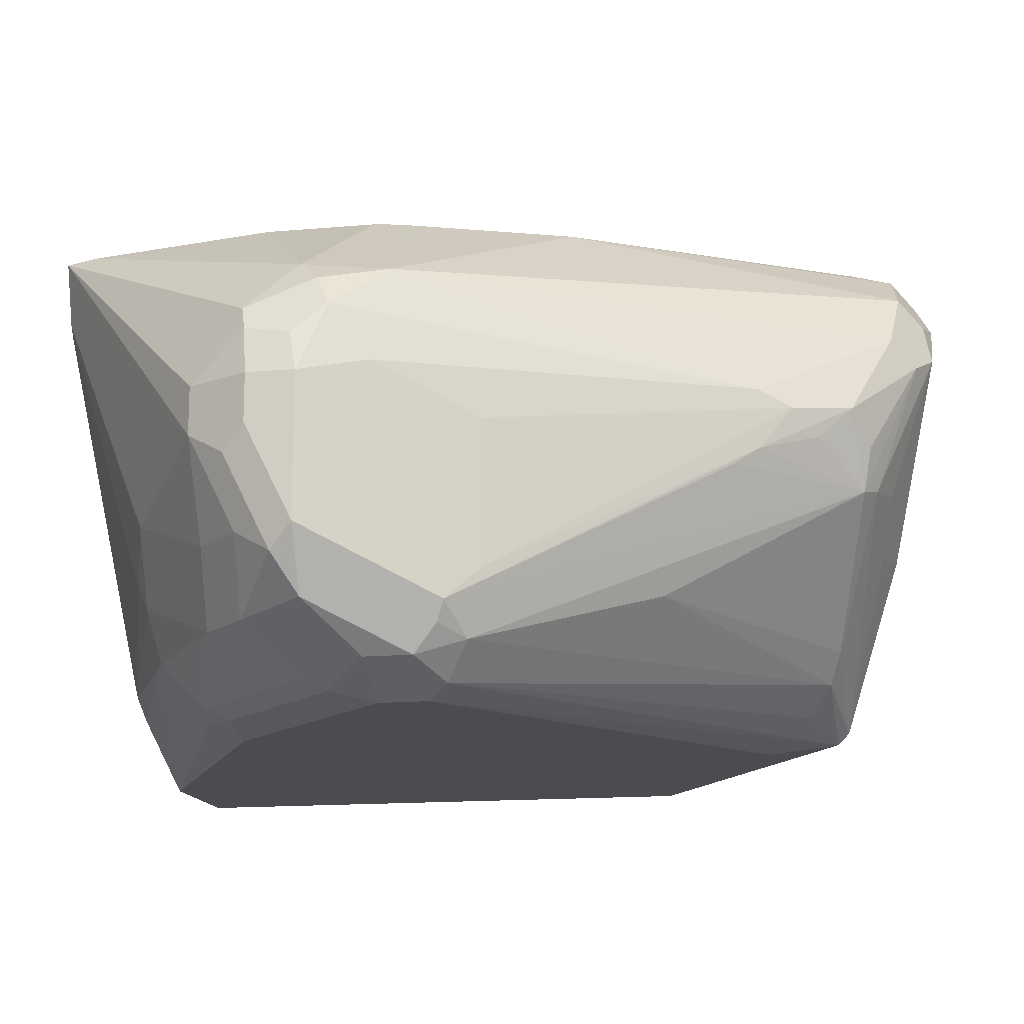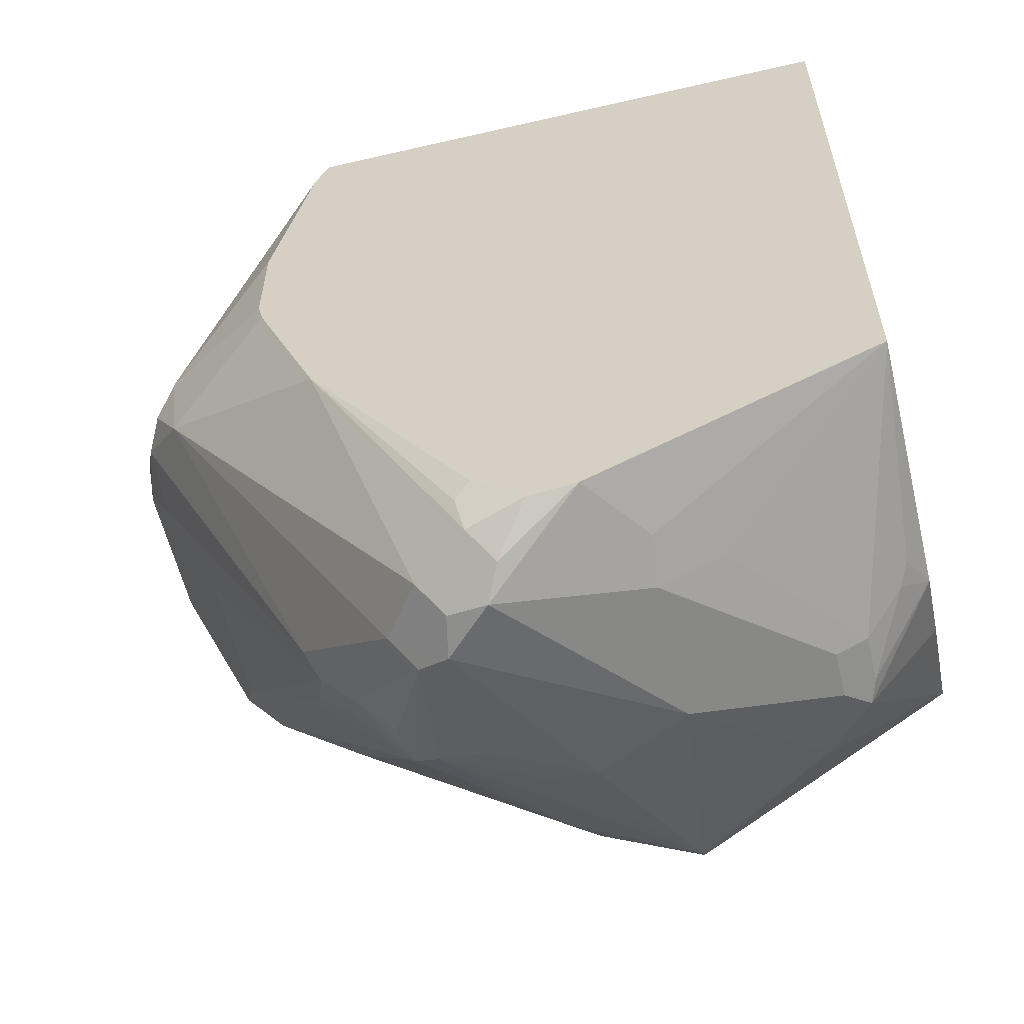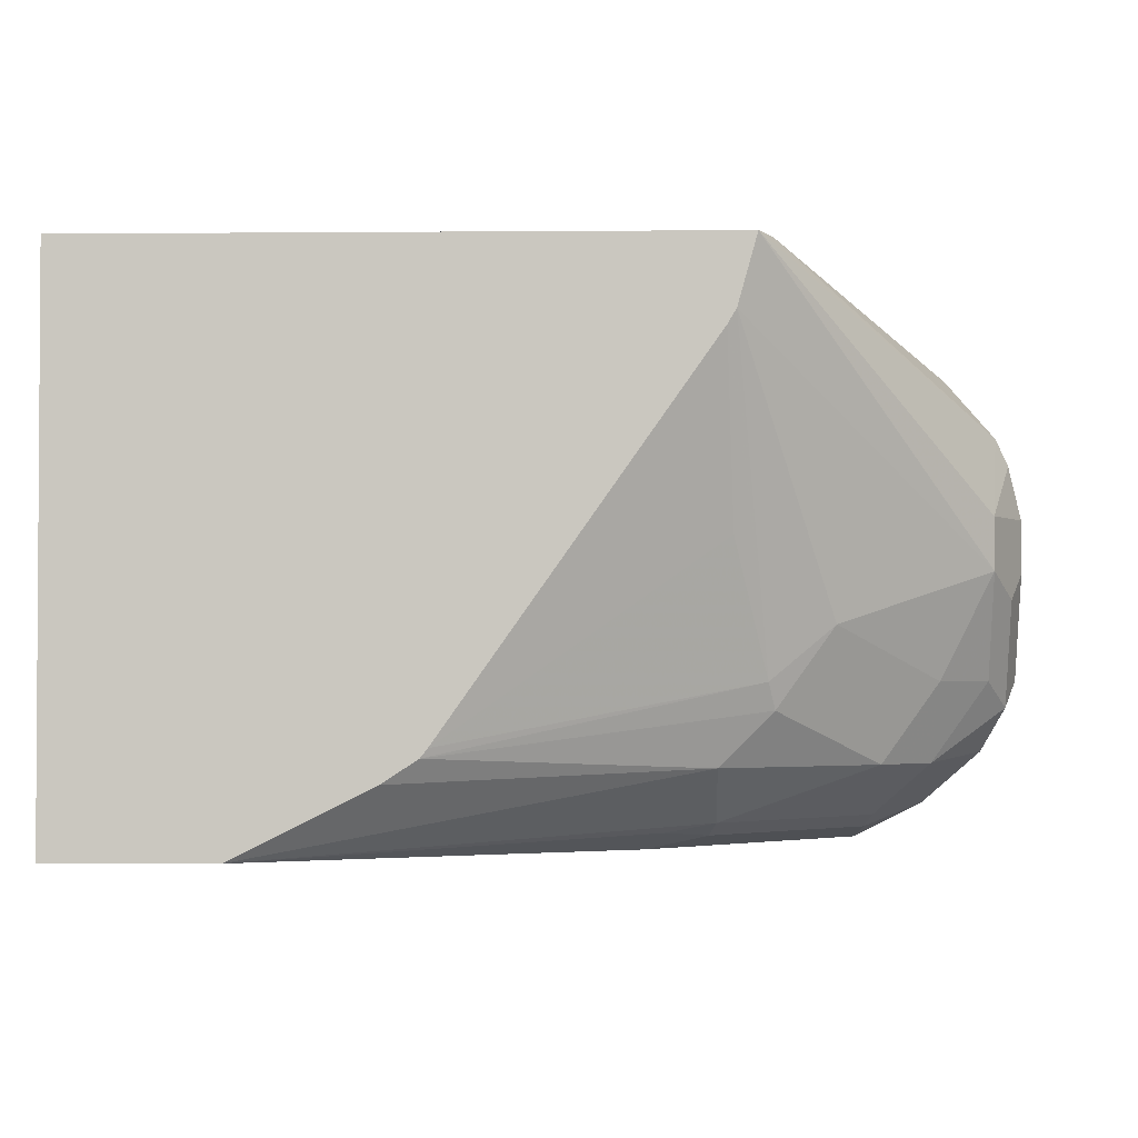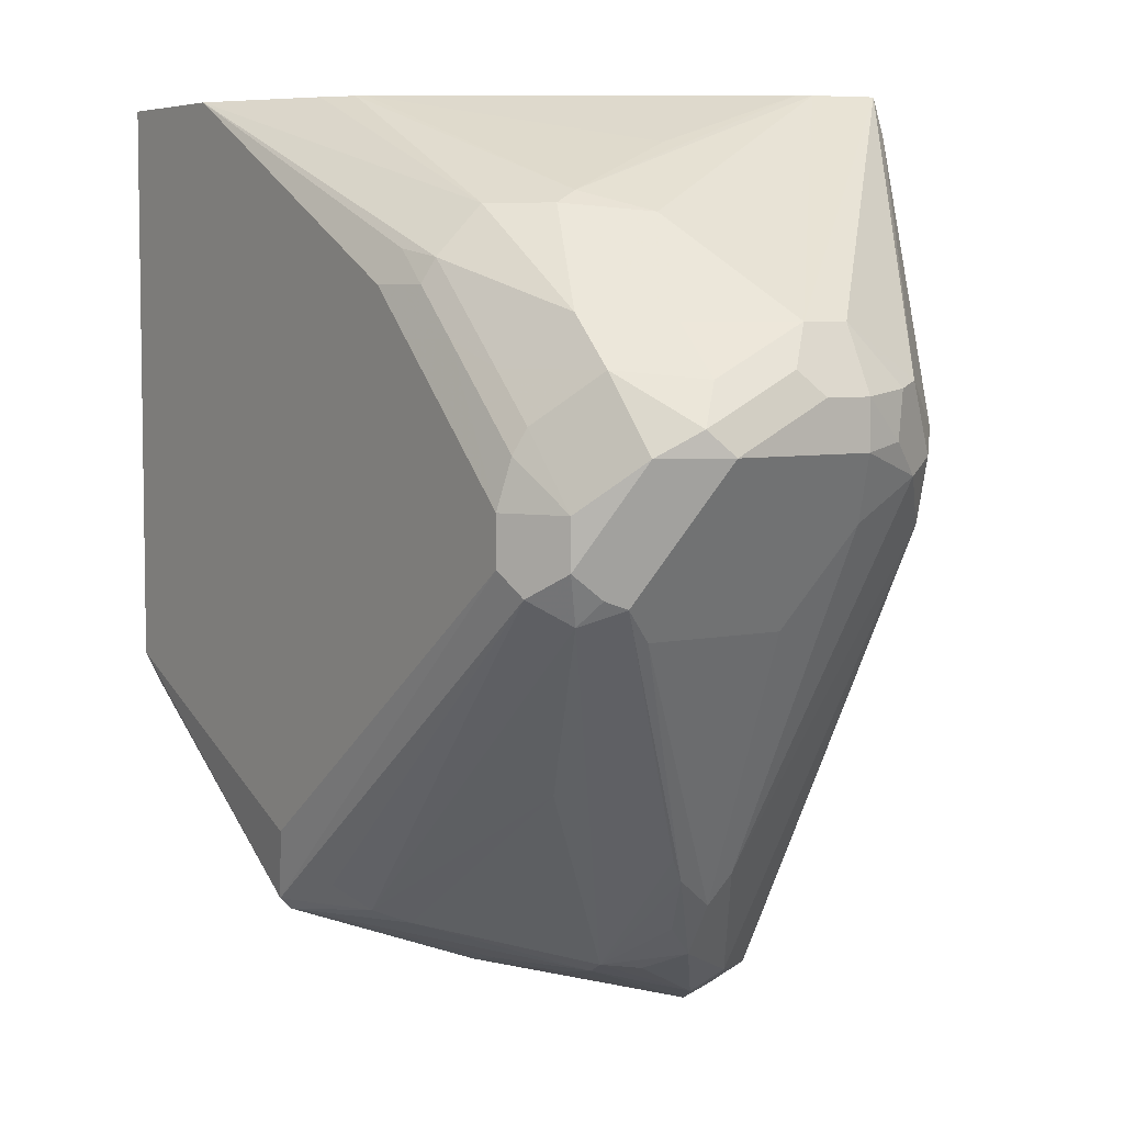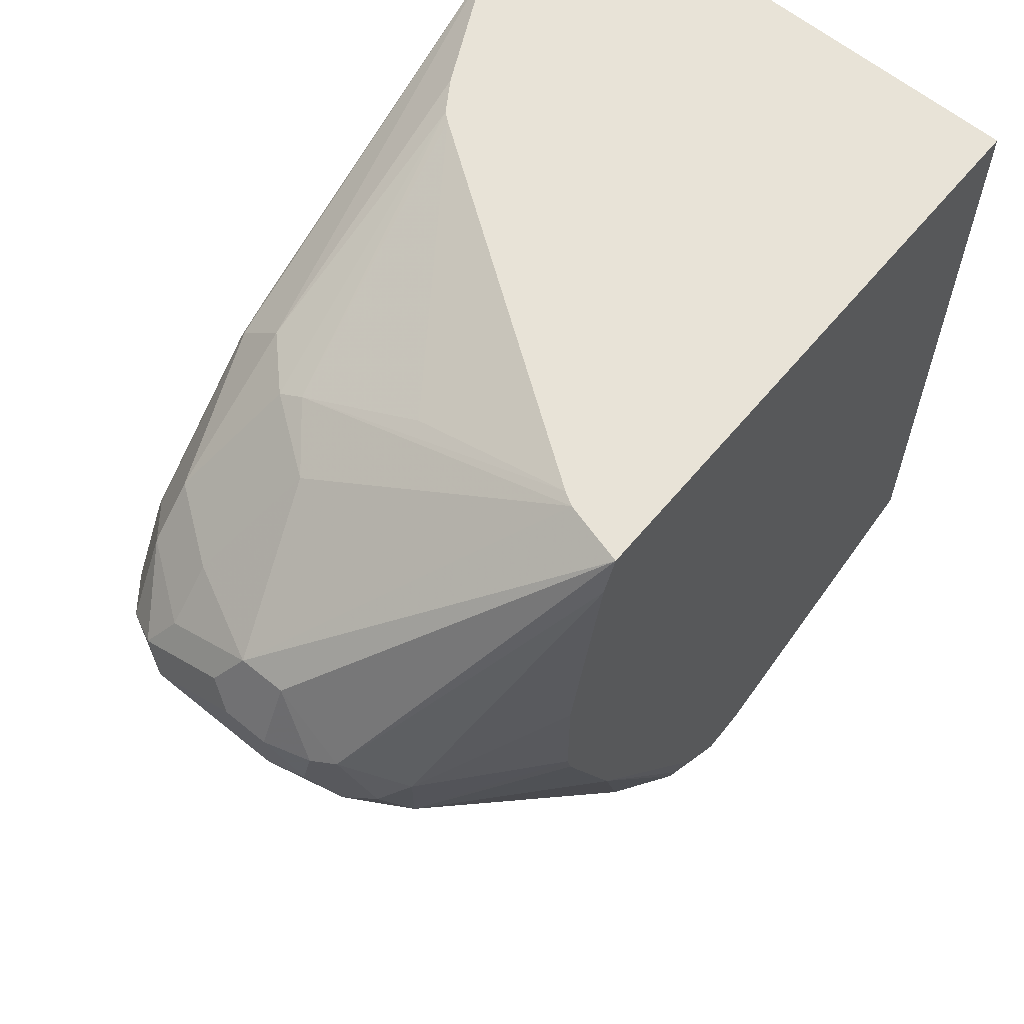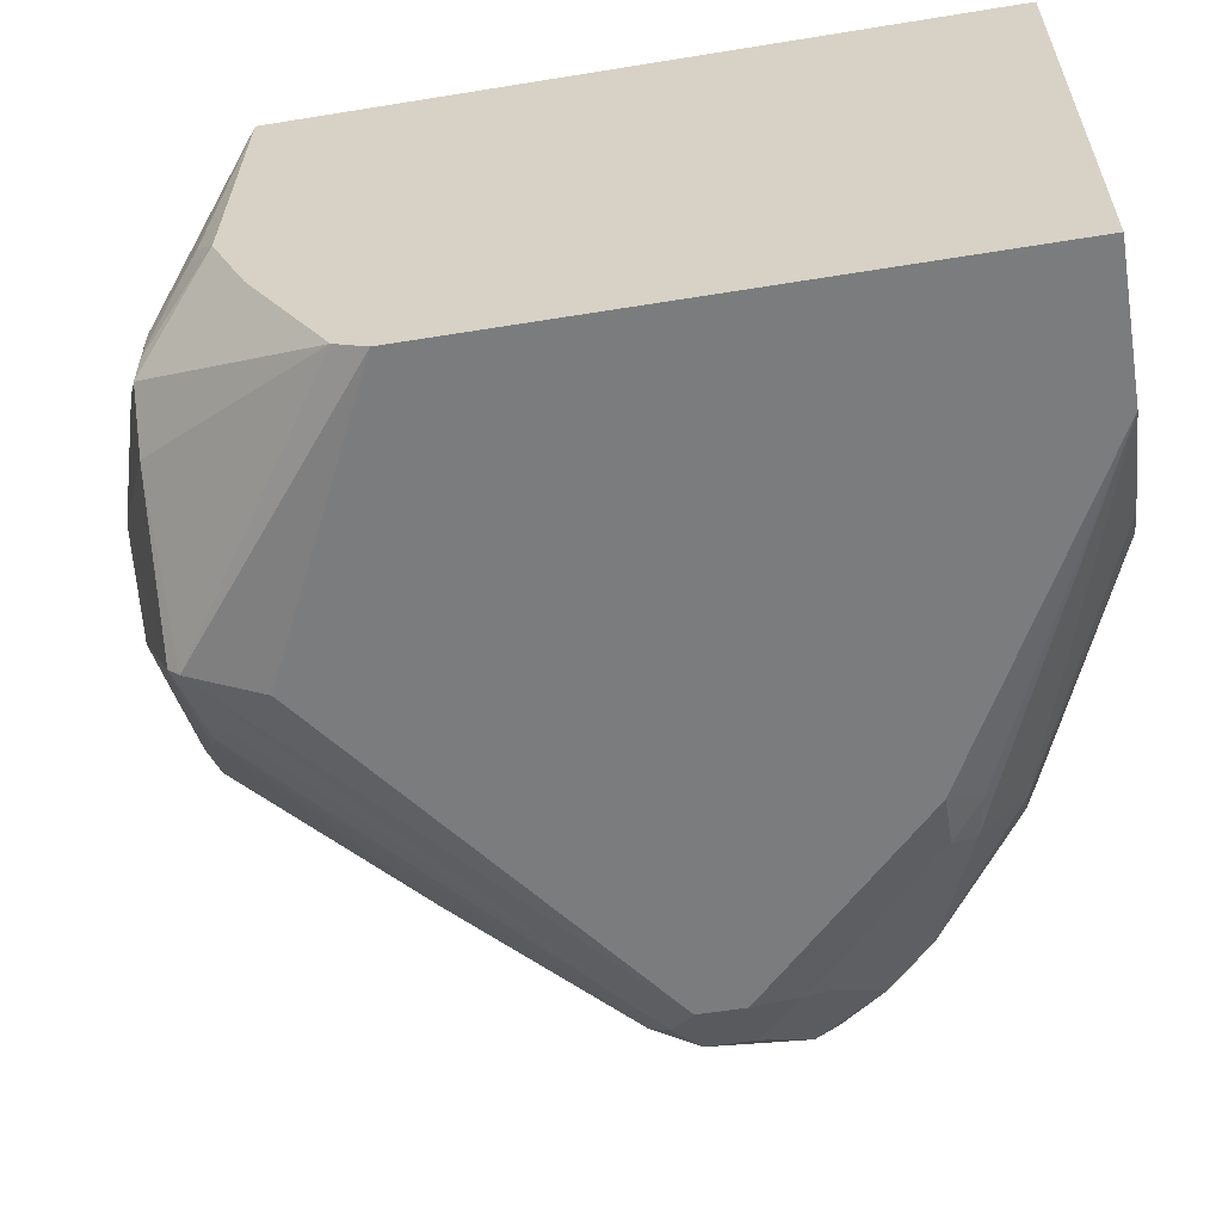
<metadata>
{"format":"obj","ext":"obj","renderer":"f3d","projection":"perspective","resolution":1024,"background":"white","views":[{"elev":-14.8,"azim":100.9,"up":"+Y"},{"elev":-58.6,"azim":-166.6,"up":"+Z"},{"elev":-2.3,"azim":1.8,"up":"+Y"},{"elev":5.6,"azim":55.3,"up":"+Z"},{"elev":61.9,"azim":129.7,"up":"+Z"},{"elev":-58.7,"azim":-80.5,"up":"+Y"}]}
</metadata>
<code>
v 0.3772 -0.6819 -0.2304
v 0.4243 -0.6819 -0.2304
v 0.3772 -0.5228 -0.2304
v 0.3772 -0.6819 -0.4091
v 0.4636 -0.6622 -0.2304
v 0.5303 -0.6819 -0.2879
v 0.5354 -0.6768 -0.2778
v 0.5493 -0.6743 -0.2803
v 0.5493 -0.6591 -0.2652
v 0.5589 -0.5228 -0.2304
v 0.3772 -0.5228 -0.4546
v 0.3772 -0.6774 -0.4181
v 0.4622 -0.6781 -0.4773
v 0.4697 -0.6819 -0.4546
v 0.4738 -0.6556 -0.2304
v 0.5474 -0.6781 -0.2879
v 0.5455 -0.6819 -0.3031
v 0.5947 -0.6591 -0.2955
v 0.5625 -0.6781 -0.3031
v 0.5796 -0.6743 -0.3106
v 0.6099 -0.6591 -0.3106
v 0.5644 -0.644 -0.2652
v 0.5606 -0.5228 -0.2349
v 0.5535 -0.5424 -0.2304
v 0.6263 -0.6061 -0.298
v 0.6263 -0.5909 -0.298
v 0.6288 -0.5682 -0.3144
v 0.4688 -0.5228 -0.4981
v 0.4527 -0.5455 -0.4962
v 0.4546 -0.5606 -0.5
v 0.4344 -0.5606 -0.4899
v 0.399 -0.6061 -0.4798
v 0.3864 -0.5985 -0.4678
v 0.3831 -0.592 -0.4643
v 0.3772 -0.6056 -0.4571
v 0.3772 -0.6768 -0.4192
v 0.4167 -0.644 -0.4811
v 0.4622 -0.6743 -0.4811
v 0.4773 -0.6705 -0.4773
v 0.4849 -0.6724 -0.4697
v 0.5985 -0.6781 -0.3712
v 0.5909 -0.6819 -0.3637
v 0.4758 -0.653 -0.2304
v 0.5625 -0.6364 -0.2614
v 0.5909 -0.6819 -0.3485
v 0.6111 -0.6364 -0.298
v 0.5928 -0.6781 -0.3334
v 0.5947 -0.6743 -0.3258
v 0.6111 -0.6718 -0.3485
v 0.6263 -0.6566 -0.3334
v 0.6326 -0.644 -0.3258
v 0.6263 -0.6364 -0.3132
v 0.5808 -0.6212 -0.2677
v 0.5635 -0.5228 -0.2425
v 0.551 -0.5465 -0.2304
v 0.6326 -0.6137 -0.3106
v 0.6364 -0.6061 -0.3182
v 0.6364 -0.5909 -0.3182
v 0.6326 -0.5758 -0.3163
v 0.6339 -0.5783 -0.3308
v 0.6238 -0.5581 -0.3359
v 0.6162 -0.5505 -0.3283
v 0.4841 -0.5228 -0.5
v 0.495 -0.5354 -0.5101
v 0.5 -0.5455 -0.5152
v 0.4697 -0.5303 -0.5
v 0.4091 -0.6061 -0.4849
v 0.399 -0.6212 -0.4798
v 0.4015 -0.6288 -0.4811
v 0.3772 -0.6322 -0.4453
v 0.447 -0.6137 -0.4962
v 0.5 -0.6534 -0.4811
v 0.4925 -0.6629 -0.4773
v 0.4546 -0.6061 -0.5
v 0.4849 -0.6212 -0.5
v 0.5 -0.6231 -0.4962
v 0.5303 -0.608 -0.4962
v 0.6111 -0.6718 -0.3637
v 0.6061 -0.6667 -0.3788
v 0.5531 -0.5985 -0.2462
v 0.6364 -0.6364 -0.3334
v 0.5758 -0.5228 -0.3052
v 0.6364 -0.5909 -0.3334
v 0.6288 -0.5682 -0.3409
v 0.6137 -0.5531 -0.3561
v 0.5758 -0.5228 -0.3409
v 0.5026 -0.5278 -0.5026
v 0.4925 -0.5228 -0.4924
v 0.5202 -0.5404 -0.5051
v 0.5127 -0.548 -0.5126
v 0.5152 -0.5606 -0.5152
v 0.4091 -0.6212 -0.4849
v 0.5379 -0.6099 -0.4924
v 0.5682 -0.6478 -0.4318
v 0.5152 -0.6061 -0.5
v 0.5253 -0.5657 -0.5101
v 0.6137 -0.6629 -0.3712
v 0.6162 -0.6566 -0.3737
v 0.6212 -0.6515 -0.3637
v 0.6212 -0.6061 -0.3637
v 0.6111 -0.6011 -0.3838
v 0.6263 -0.5859 -0.3536
v 0.5682 -0.5834 -0.4621
v 0.571 -0.5228 -0.3565
v 0.5741 -0.5228 -0.3485
v 0.5329 -0.5581 -0.5026
v 0.553 -0.5228 -0.4015
v 0.5001 -0.5228 -0.4849
v 0.5051 -0.5253 -0.4899
v 0.5404 -0.596 -0.495
v 0.5505 -0.5859 -0.4899
v 0.5556 -0.596 -0.4798
v 0.5682 -0.6023 -0.4621
v 0.572 -0.608 -0.4546
v 0.6111 -0.6465 -0.3838
v 0.5632 -0.5884 -0.4722
f 50 81 51
f 61 84 85
f 51 81 57
f 51 57 56
f 54 62 82
f 57 81 83
f 57 83 58
f 58 83 60
f 58 60 59
f 60 83 84
f 61 85 62
f 64 87 65
f 62 86 82
f 63 87 64
f 63 88 87
f 65 87 89
f 65 89 90
f 65 90 91
f 65 91 74
f 68 92 69
f 69 92 74
f 69 74 71
f 72 77 93
f 50 78 81
f 62 85 86
f 49 78 50
f 33 68 35
f 45 49 47
f 33 35 34
f 72 93 94
f 35 68 69
f 35 69 70
f 36 70 69
f 36 69 37
f 37 69 71
f 37 71 38
f 38 72 73
f 38 73 39
f 38 71 74
f 113 116 115
f 47 49 48
f 38 74 75
f 38 76 77
f 38 77 72
f 39 73 40
f 40 73 41
f 41 78 42
f 41 73 79
f 41 79 78
f 42 78 49
f 42 49 45
f 43 80 55
f 43 44 80
f 44 55 80
f 38 75 76
f 72 94 73
f 85 89 107
f 74 91 75
f 89 106 90
f 90 106 91
f 91 106 96
f 93 96 110
f 93 110 111
f 93 111 112
f 93 112 113
f 93 113 114
f 93 114 98
f 96 106 111
f 96 111 110
f 98 114 113
f 98 113 115
f 98 115 99
f 99 115 101
f 99 101 100
f 101 115 116
f 101 116 102
f 102 116 103
f 103 116 111
f 103 111 106
f 107 109 108
f 111 116 113
f 111 113 112
f 32 68 33
f 87 107 89
f 73 94 79
f 87 109 107
f 87 88 108
f 75 91 95
f 75 95 77
f 75 77 76
f 77 95 91
f 77 91 96
f 77 96 93
f 78 79 97
f 78 97 81
f 79 94 93
f 79 93 98
f 79 98 97
f 81 97 98
f 81 98 99
f 81 99 100
f 81 100 83
f 83 100 101
f 83 101 102
f 83 102 84
f 84 102 103
f 84 103 85
f 85 104 105
f 85 105 86
f 85 103 106
f 85 106 89
f 85 107 104
f 87 108 109
f 32 92 68
f 27 61 62
f 30 32 31
f 3 104 107
f 3 107 108
f 3 108 88
f 3 88 63
f 3 63 28
f 3 28 11
f 4 12 13
f 4 13 14
f 5 9 15
f 6 16 7
f 6 17 19
f 3 105 104
f 6 19 16
f 8 18 9
f 8 16 19
f 8 19 20
f 8 20 21
f 8 21 18
f 9 18 22
f 9 22 15
f 10 24 25
f 10 25 26
f 10 26 27
f 10 27 23
f 7 16 8
f 3 86 105
f 3 82 86
f 3 54 82
f 32 67 92
f 1 2 5
f 1 5 15
f 1 15 43
f 1 43 55
f 1 55 24
f 1 24 10
f 1 10 3
f 1 3 11
f 1 11 35
f 1 35 70
f 1 70 36
f 1 36 12
f 1 12 4
f 1 4 14
f 1 14 42
f 1 45 17
f 1 17 6
f 1 6 2
f 2 6 7
f 2 7 8
f 2 8 9
f 2 9 5
f 3 10 23
f 3 23 54
f 11 28 29
f 11 29 30
f 1 42 45
f 11 31 32
f 24 44 53
f 24 53 25
f 25 53 46
f 25 46 52
f 25 52 51
f 25 51 56
f 25 56 57
f 25 57 58
f 25 58 26
f 26 58 59
f 26 59 27
f 27 59 60
f 27 60 84
f 27 84 61
f 27 62 54
f 28 63 64
f 28 65 66
f 28 66 29
f 29 66 65
f 29 65 30
f 30 65 74
f 30 74 92
f 30 92 67
f 11 30 31
f 30 67 32
f 24 55 44
f 23 27 54
f 28 64 65
f 22 53 44
f 11 33 34
f 11 32 33
f 22 46 53
f 11 34 35
f 12 36 13
f 13 36 37
f 13 38 39
f 13 39 40
f 13 40 41
f 13 41 42
f 13 42 14
f 15 22 44
f 15 44 43
f 13 37 38
f 18 21 46
f 17 45 19
f 21 51 52
f 21 52 46
f 21 49 50
f 21 50 51
f 20 48 21
f 21 48 49
f 19 48 20
f 19 47 48
f 19 45 47
f 18 46 22

</code>
